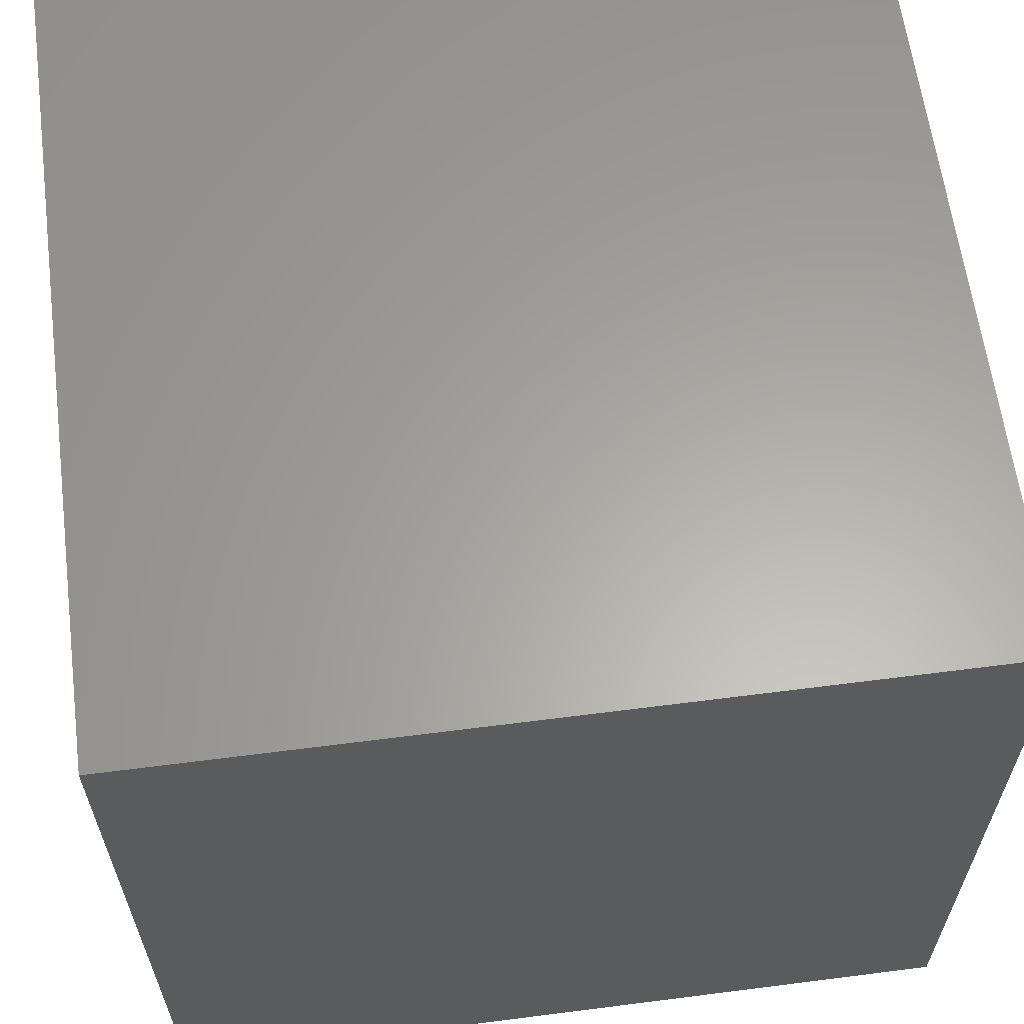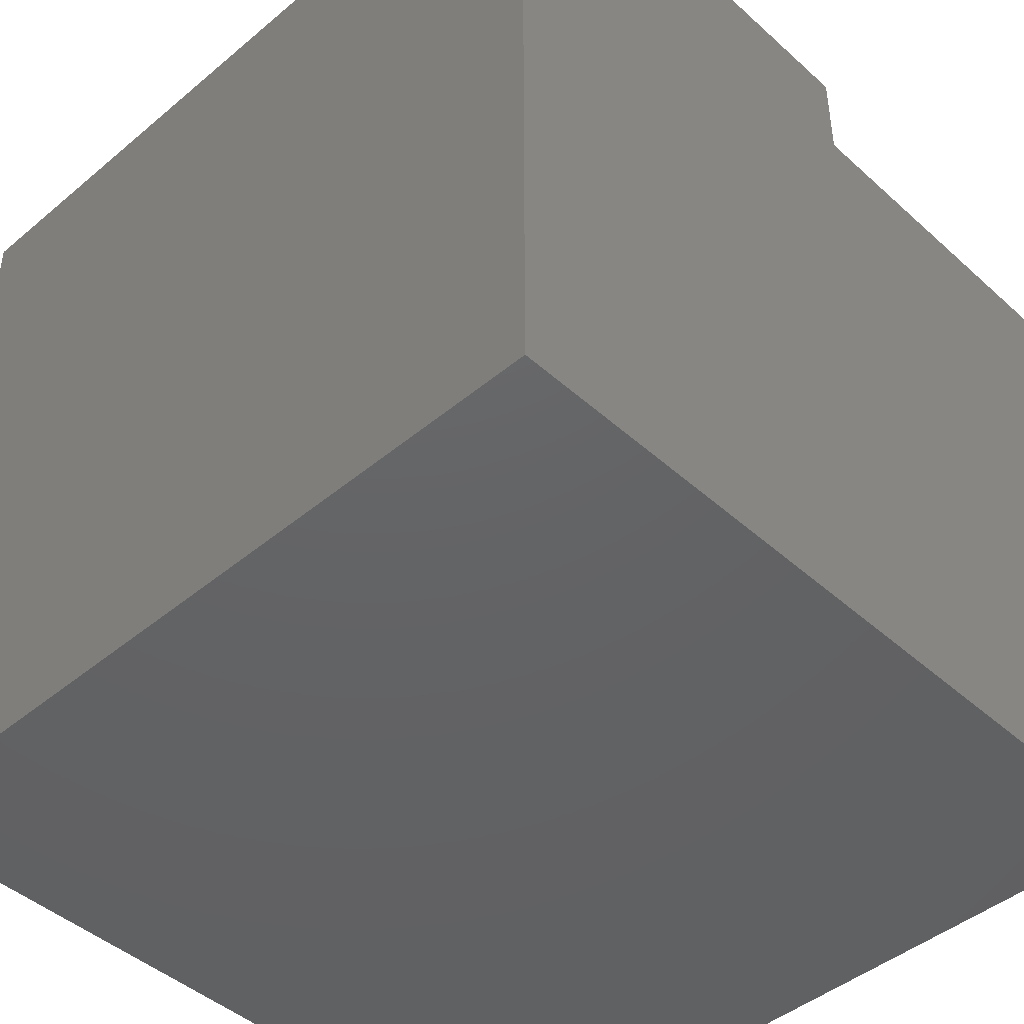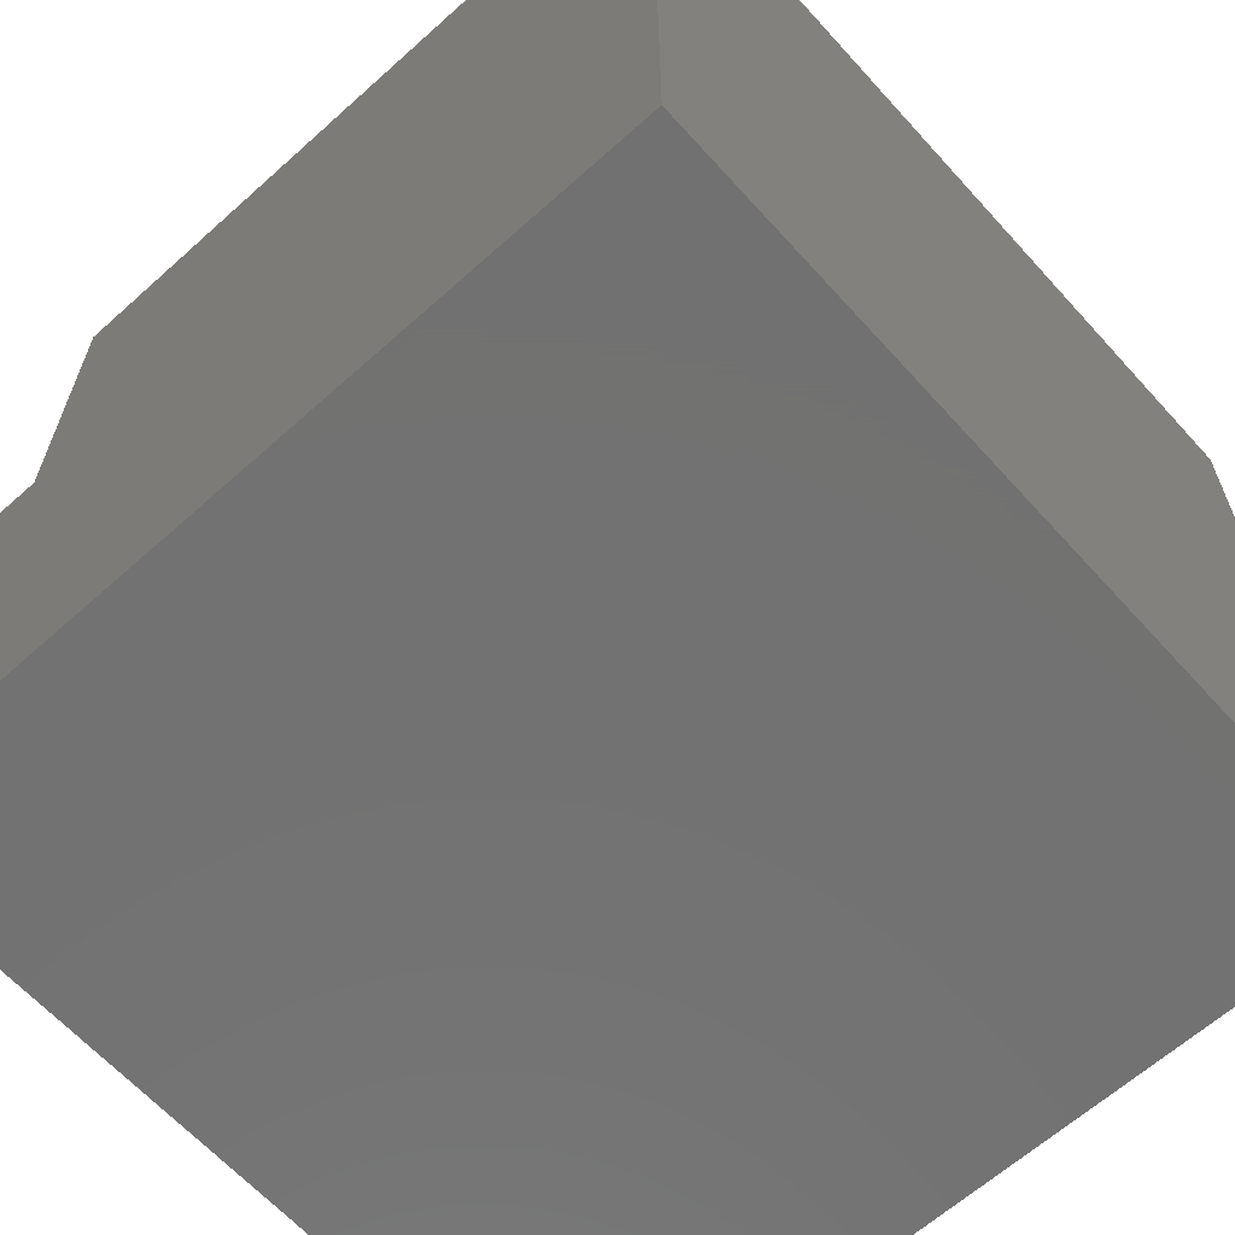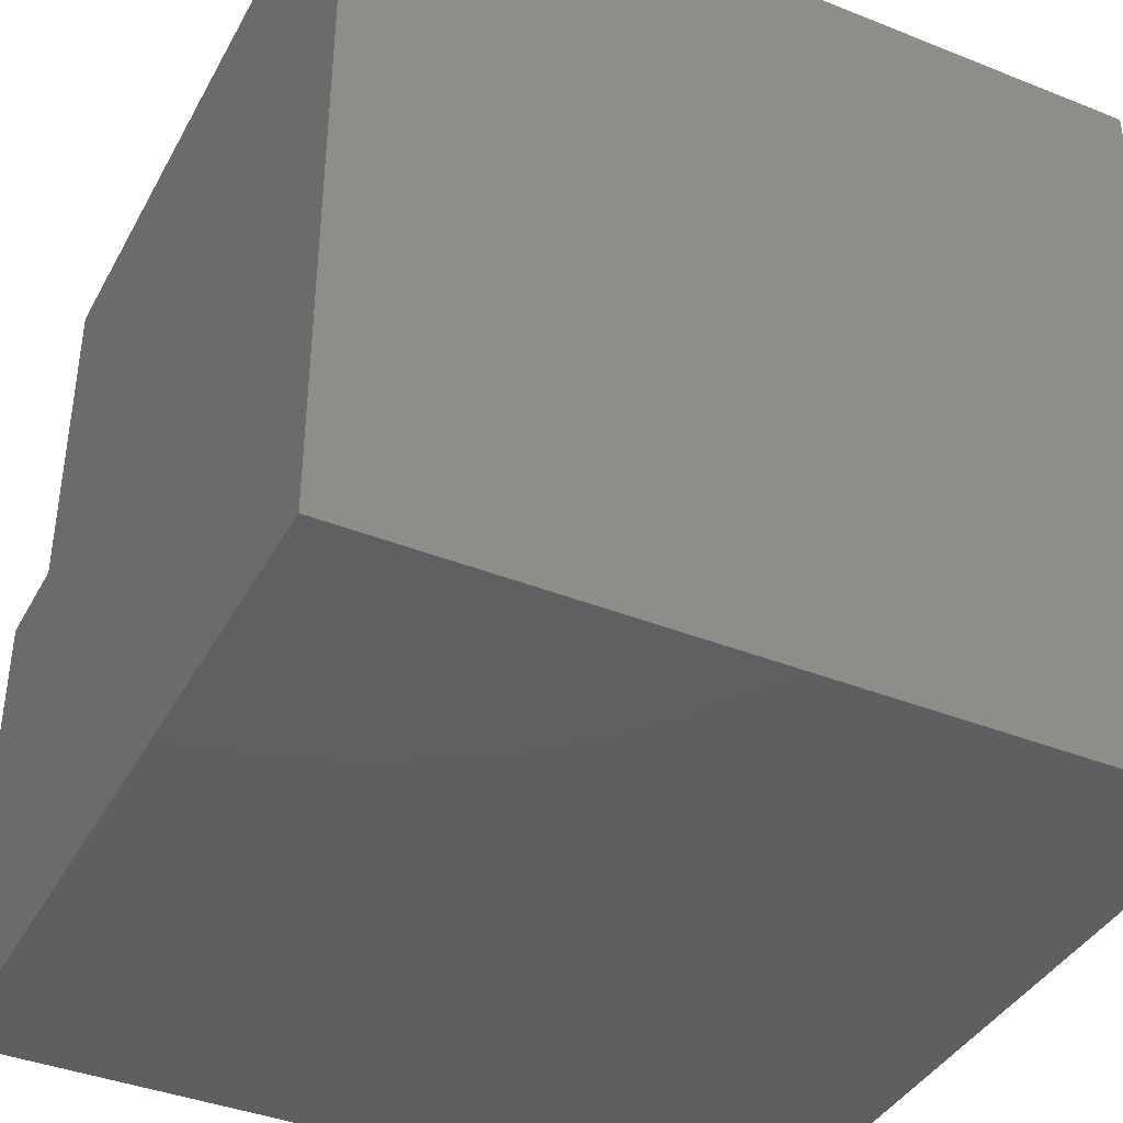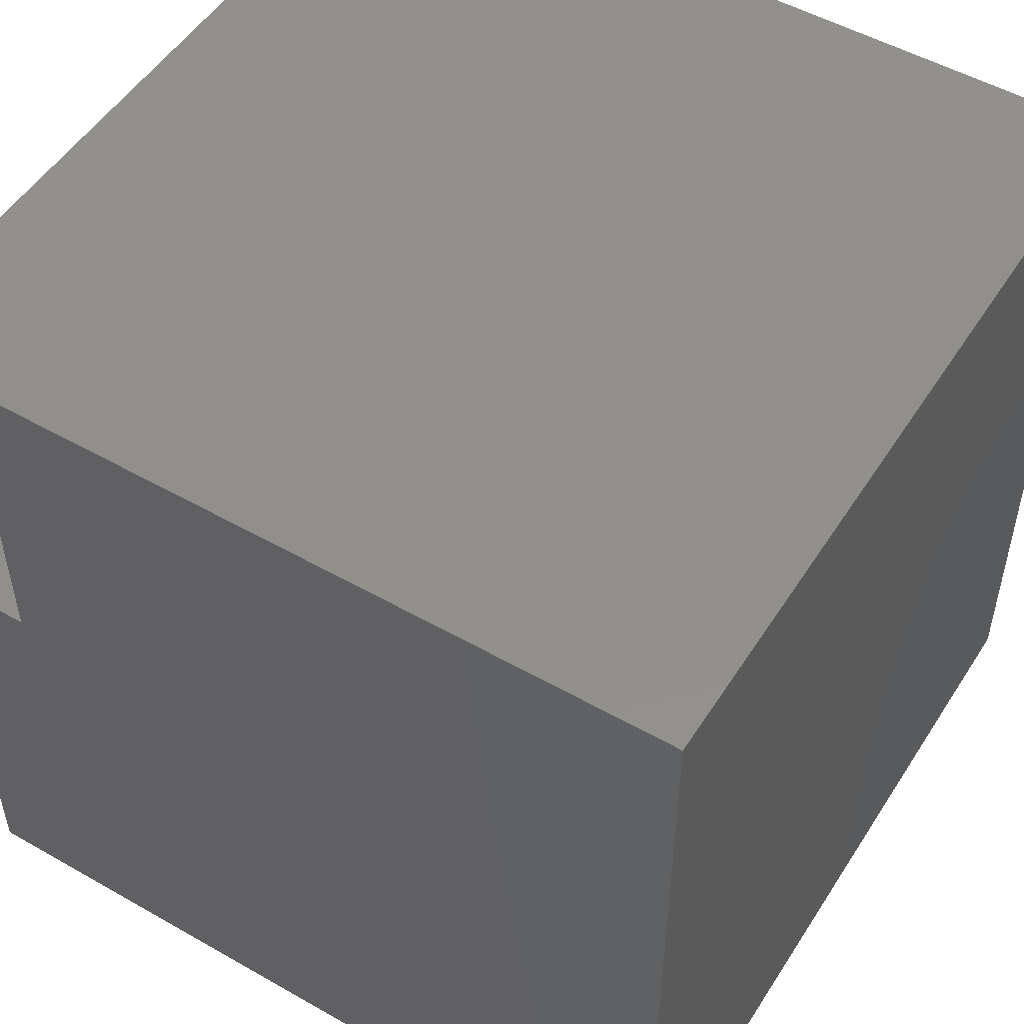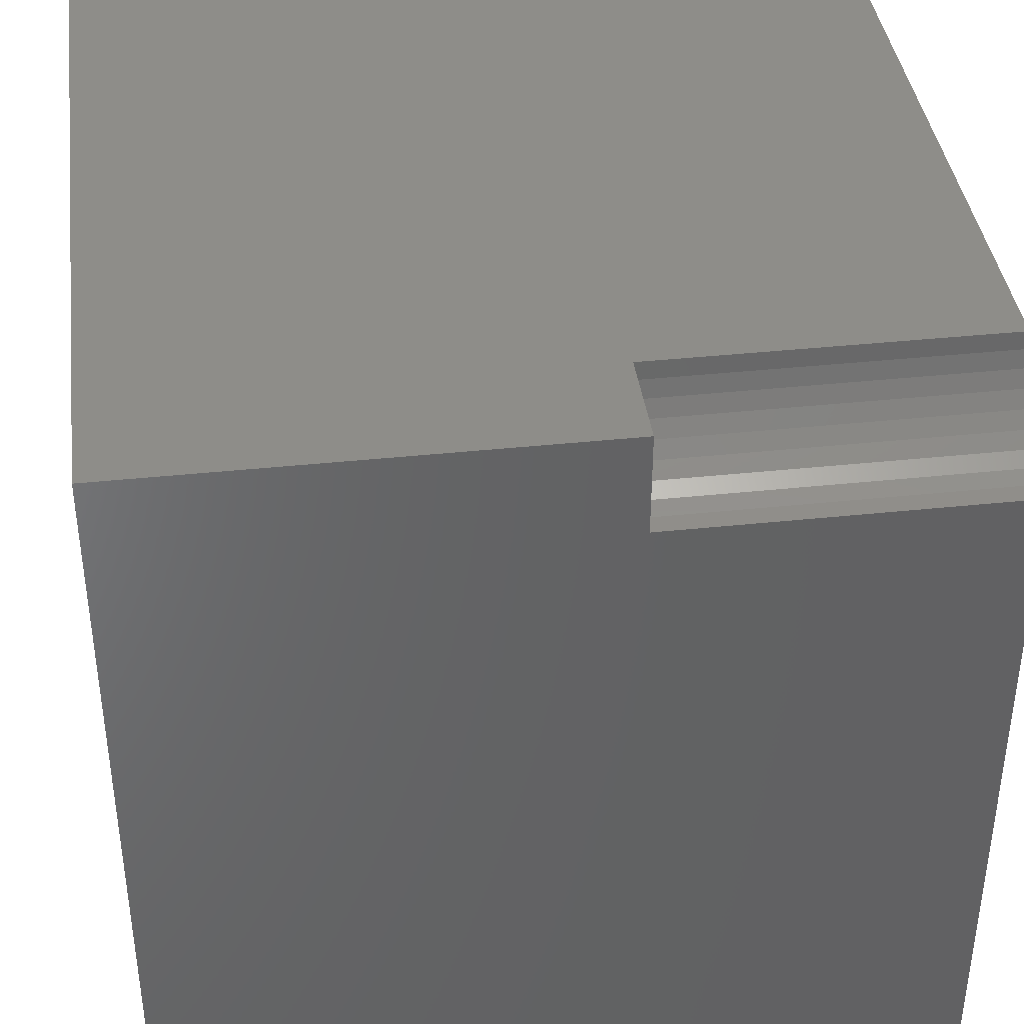
<metadata>
{"format":"stl","ext":"stl","renderer":"f3d","projection":"perspective","resolution":1024,"background":"white","views":[{"elev":62.2,"azim":82.6,"up":"+Z"},{"elev":-45.1,"azim":-136.0,"up":"+Y"},{"elev":-63.9,"azim":-47.9,"up":"+Z"},{"elev":-39.6,"azim":-26.3,"up":"+Z"},{"elev":51.5,"azim":-58.3,"up":"+Z"},{"elev":39.6,"azim":-97.5,"up":"+Y"}]}
</metadata>
<code>
# stl→obj: 30 verts, 52 faces
v 0 10 5.773
v 0 10 0
v 0 8.742 5.773
v 0 0 0
v 0 8.742 10
v 0 0 10
v 0.2184 8.762 10
v 0.9633 9.192 10
v 0.8083 9.037 10
v 10 0 10
v 0.6288 8.911 10
v 0.4301 8.818 10
v 1.258 10 10
v 1.238 9.782 10
v 10 10 10
v 1.182 9.57 10
v 1.089 9.371 10
v 10 10 0
v 10 0 0
v 1.258 10 5.773
v -2.31e-16 8.742 5.773
v -2.31e-16 8.742 10
v 0.2184 8.762 5.773
v 0.4301 8.818 5.773
v 0.6288 8.911 5.773
v 0.8083 9.037 5.773
v 0.9633 9.192 5.773
v 1.089 9.371 5.773
v 1.182 9.57 5.773
v 1.238 9.782 5.773
f 1 2 3
f 3 2 4
f 3 4 5
f 5 4 6
f 7 5 6
f 8 9 10
f 10 9 11
f 10 11 6
f 6 11 12
f 6 12 7
f 13 14 15
f 15 14 16
f 15 16 10
f 10 16 17
f 10 17 8
f 18 15 19
f 19 15 10
f 2 18 4
f 4 18 19
f 13 15 20
f 20 15 18
f 20 18 1
f 1 18 2
f 19 10 4
f 4 10 6
f 21 22 7
f 21 7 23
f 23 7 12
f 23 12 24
f 24 12 11
f 24 11 25
f 25 11 9
f 25 9 26
f 26 9 8
f 26 8 27
f 27 8 17
f 27 17 28
f 28 17 16
f 28 16 29
f 29 16 14
f 29 14 30
f 30 14 13
f 30 13 20
f 30 20 1
f 1 21 23
f 30 1 29
f 23 24 1
f 1 24 25
f 1 25 26
f 26 27 1
f 1 27 28
f 1 28 29

</code>
